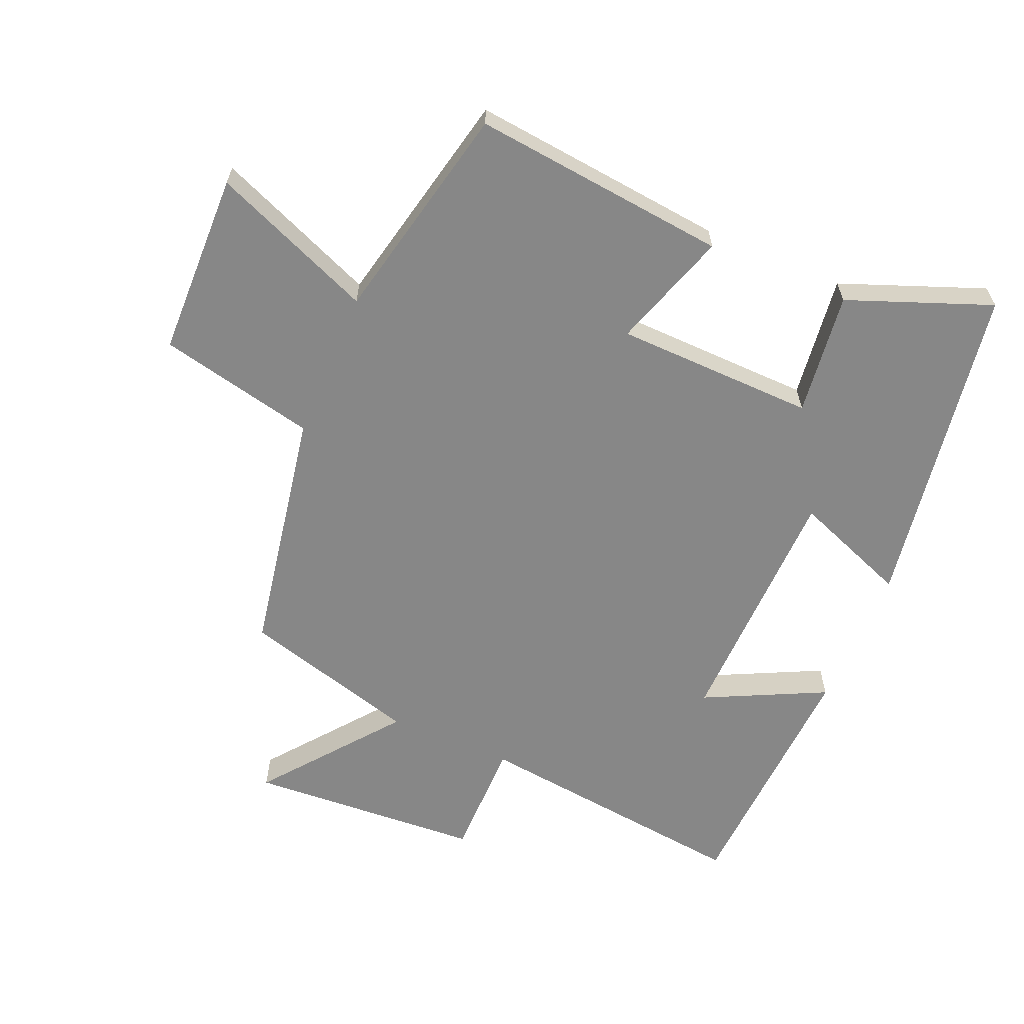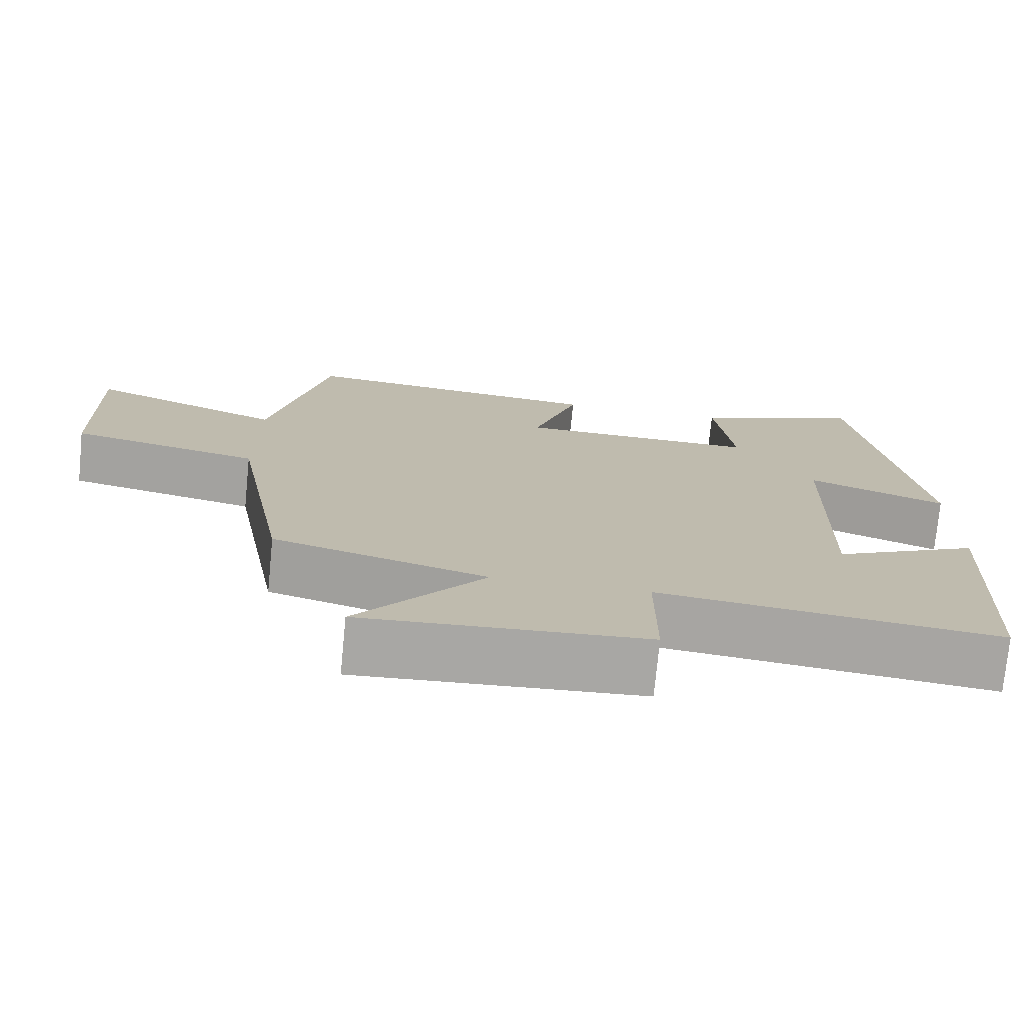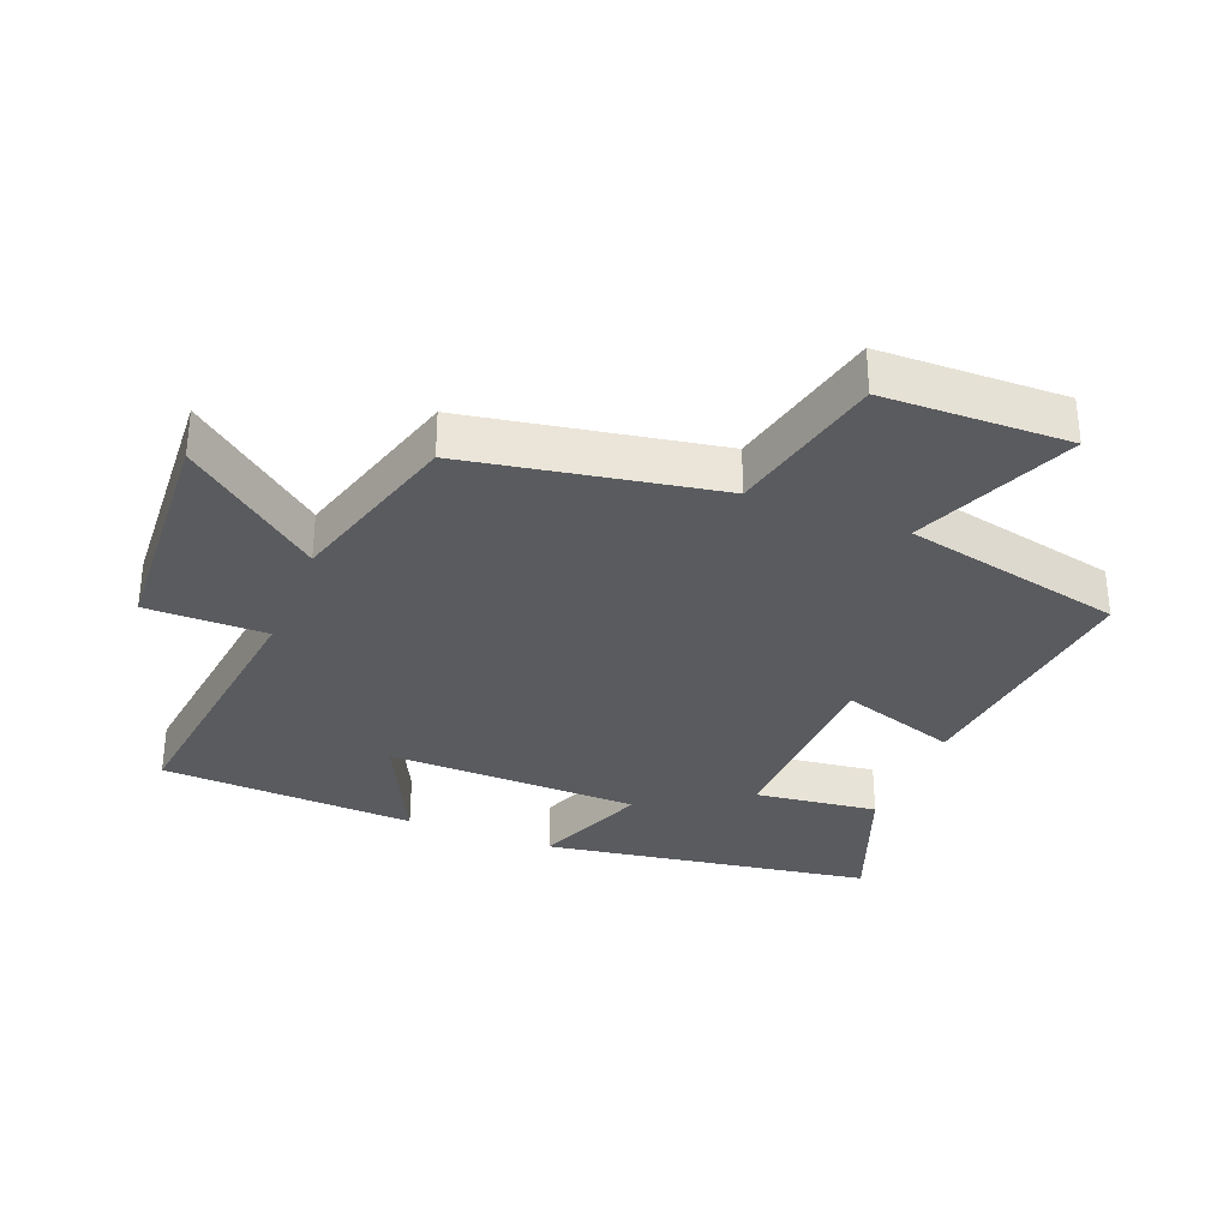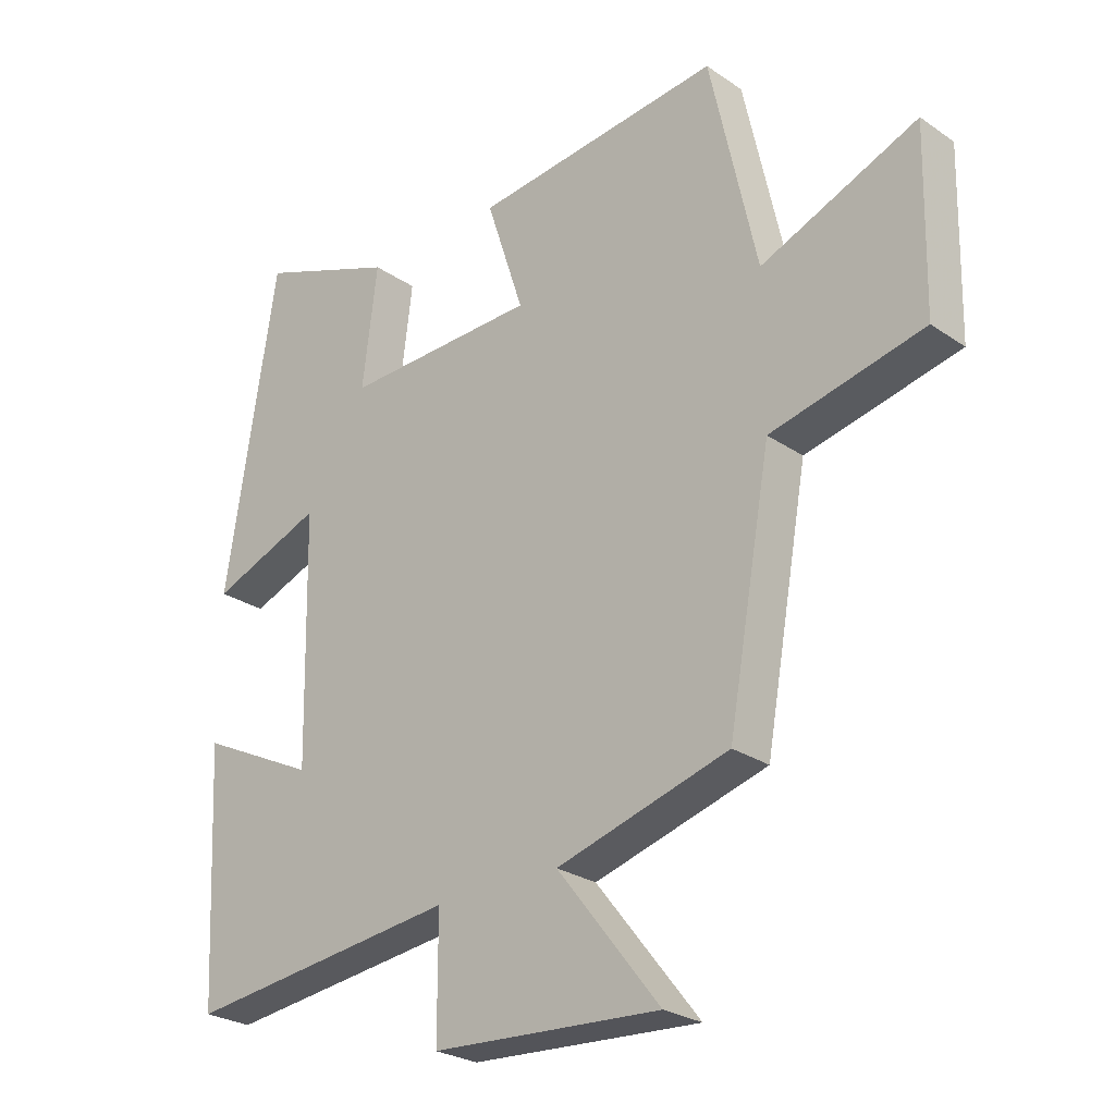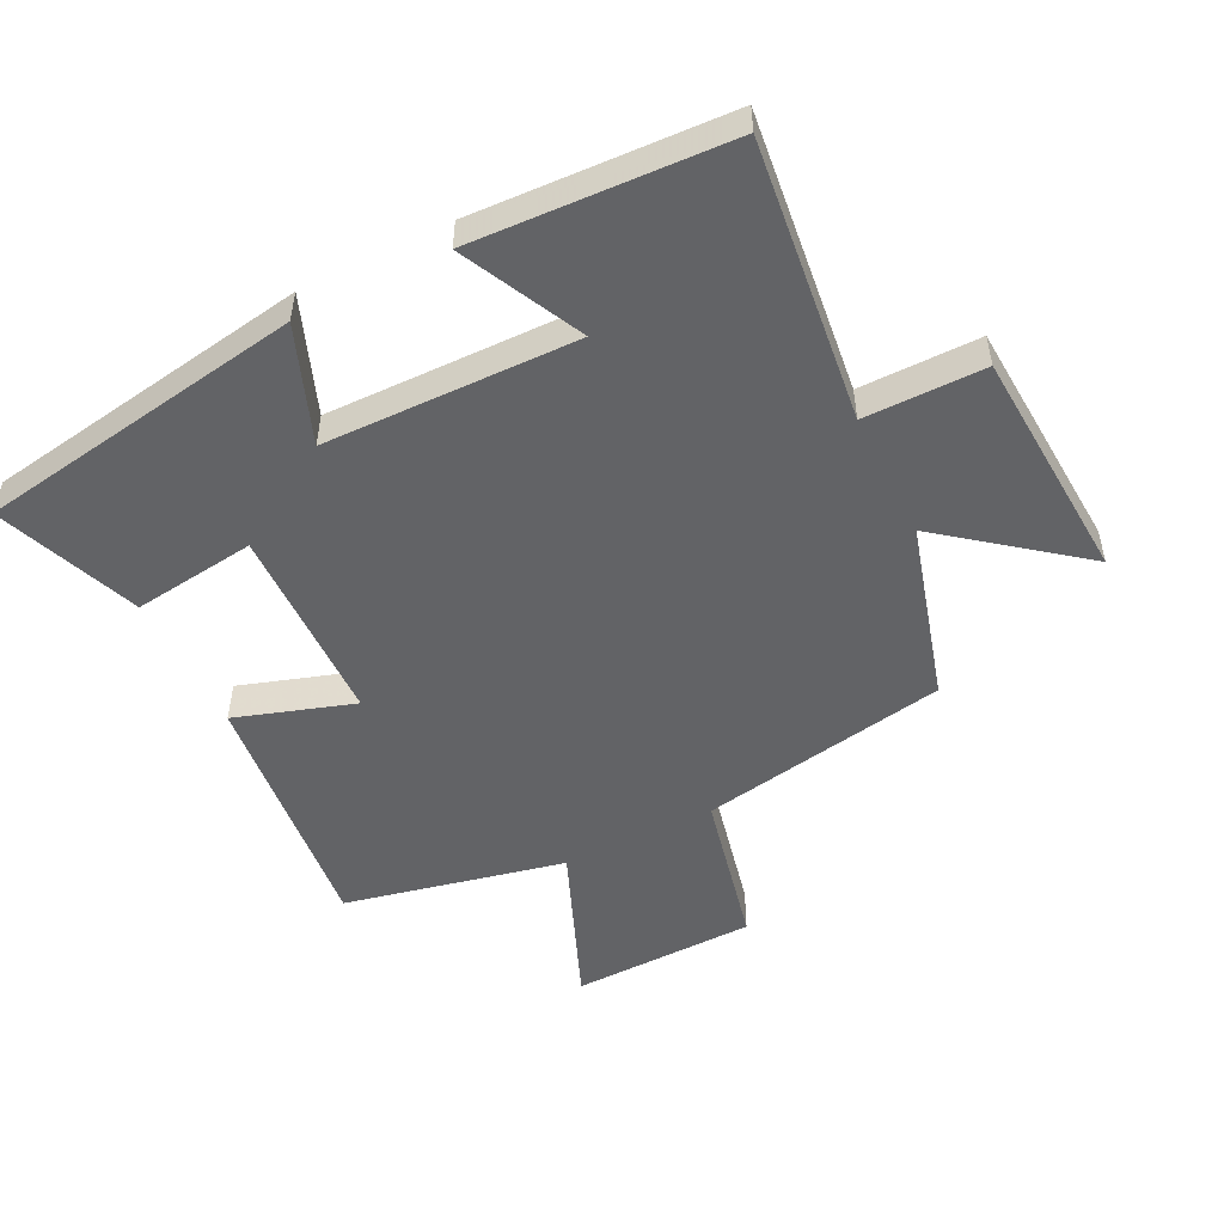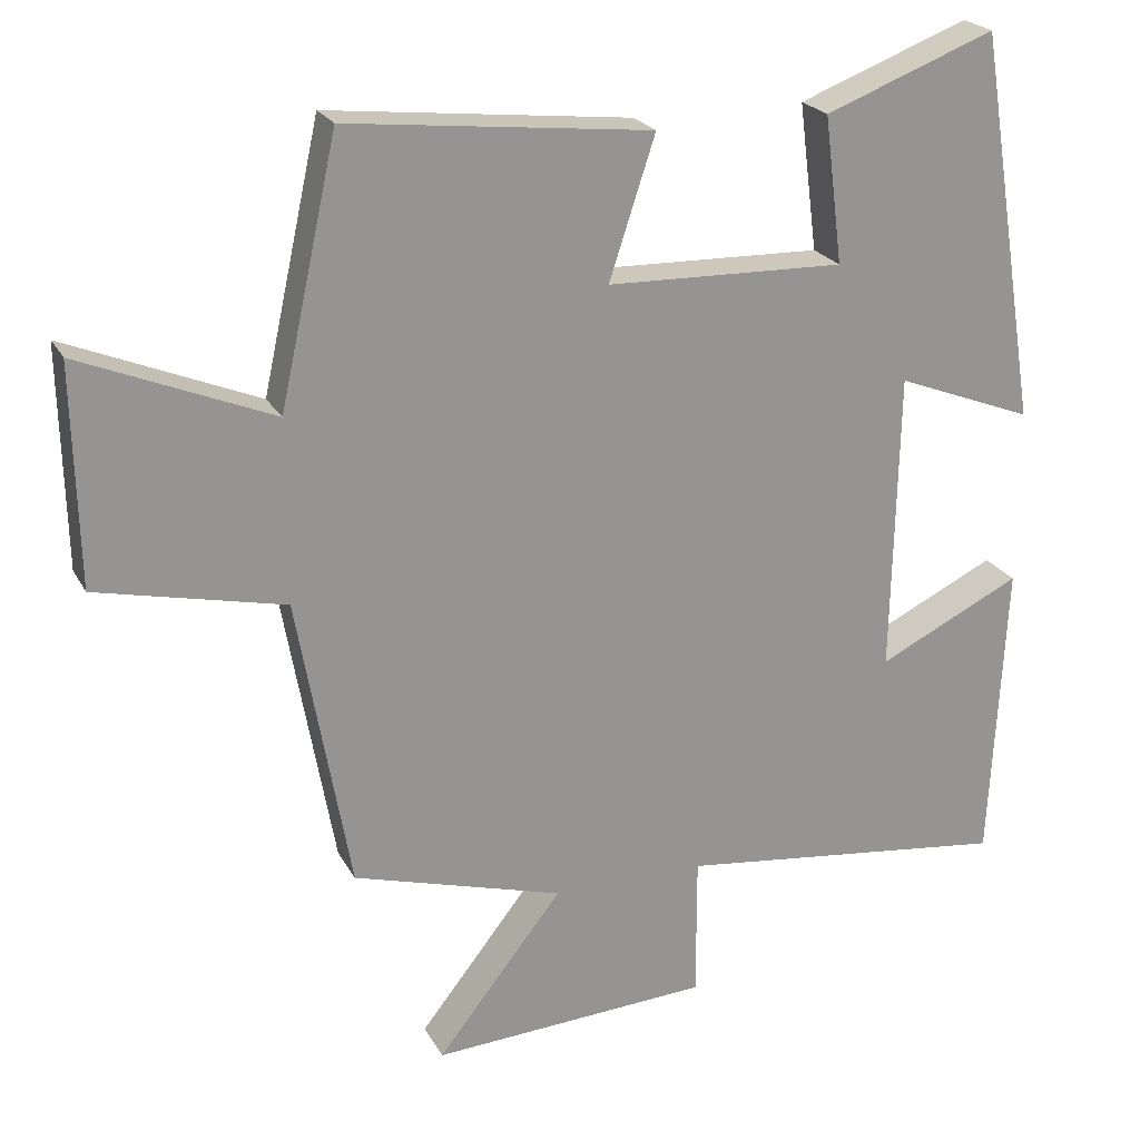
<metadata>
{"format":"obj","ext":"obj","renderer":"f3d","projection":"perspective","resolution":1024,"background":"white","views":[{"elev":-62.3,"azim":-23.0,"up":"+Y"},{"elev":-74.6,"azim":-5.5,"up":"+Z"},{"elev":-32.4,"azim":-111.7,"up":"+Y"},{"elev":-26.1,"azim":-137.1,"up":"+Z"},{"elev":-50.9,"azim":116.6,"up":"+Y"},{"elev":22.4,"azim":-21.8,"up":"+Z"}]}
</metadata>
<code>
v -0.431 0.07 -0.421
v -0.5 0.07 -0.036
v -0.744 0.07 0.019
v -0.75 0.07 0.305
v -0.5 0.07 0.202
v -0.425 0.07 0.543
v -0.029 0.07 0.5
v -0.089 0.07 0.317
v 0.221 0.07 0.309
v 0.197 0.07 0.5
v 0.419 0.07 0.585
v 0.5 0.07 0.076
v 0.321 0.07 0.145
v 0.313 0.07 -0.247
v 0.5 0.07 -0.156
v 0.48 0.07 -0.552
v 0.044 0.07 -0.5
v 0.044 0.07 -0.686
v -0.32 0.07 -0.708
v -0.156 0.07 -0.5
v -0.431 0 -0.421
v -0.5 0 -0.036
v -0.744 0 0.019
v -0.75 0 0.305
v -0.5 0 0.202
v -0.425 0 0.543
v -0.029 0 0.5
v -0.089 0 0.317
v 0.221 0 0.309
v 0.197 0 0.5
v 0.419 0 0.585
v 0.5 0 0.076
v 0.321 0 0.145
v 0.313 0 -0.247
v 0.5 0 -0.156
v 0.48 0 -0.552
v 0.044 0 -0.5
v 0.044 0 -0.686
v -0.32 0 -0.708
v -0.156 0 -0.5
f 17 18 19 20
f 17 20 1 2
f 14 15 16 17
f 13 14 17 2
f 11 12 13
f 10 11 13
f 9 10 13
f 13 2 3
f 9 13 3
f 8 9 3
f 5 6 7 8
f 5 8 3
f 3 4 5
f 40 39 38 37
f 22 21 40 37
f 37 36 35 34
f 22 37 34 33
f 33 32 31
f 33 31 30
f 33 30 29
f 23 22 33
f 23 33 29
f 23 29 28
f 28 27 26 25
f 23 28 25
f 25 24 23
f 1 21 22 2
f 2 22 23 3
f 3 23 24 4
f 4 24 25 5
f 5 25 26 6
f 6 26 27 7
f 7 27 28 8
f 8 28 29 9
f 9 29 30 10
f 10 30 31 11
f 11 31 32 12
f 12 32 33 13
f 13 33 34 14
f 14 34 35 15
f 15 35 36 16
f 16 36 37 17
f 17 37 38 18
f 18 38 39 19
f 19 39 40 20
f 20 40 21 1

</code>
